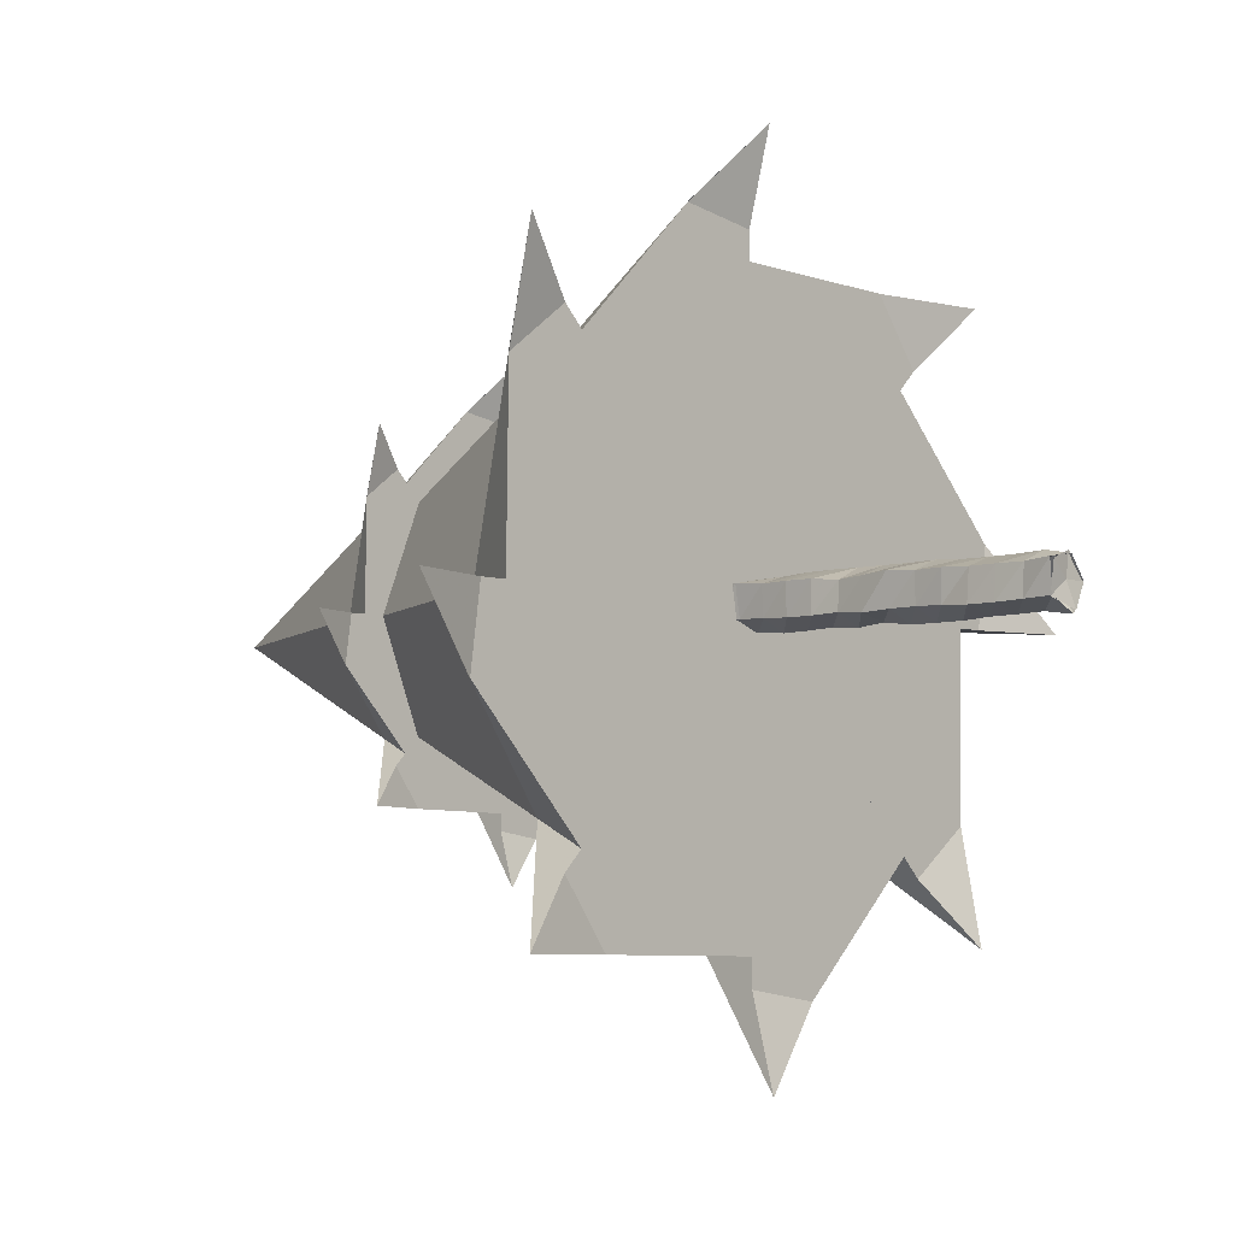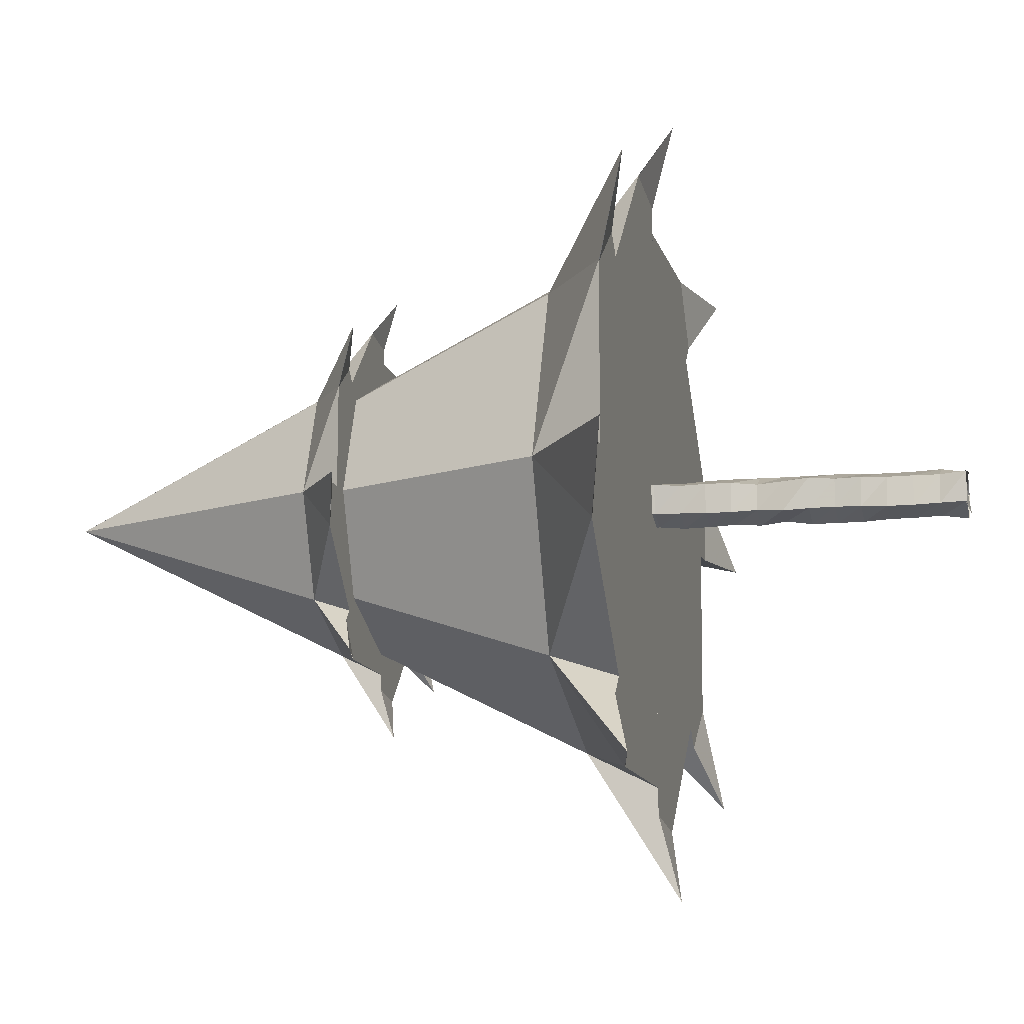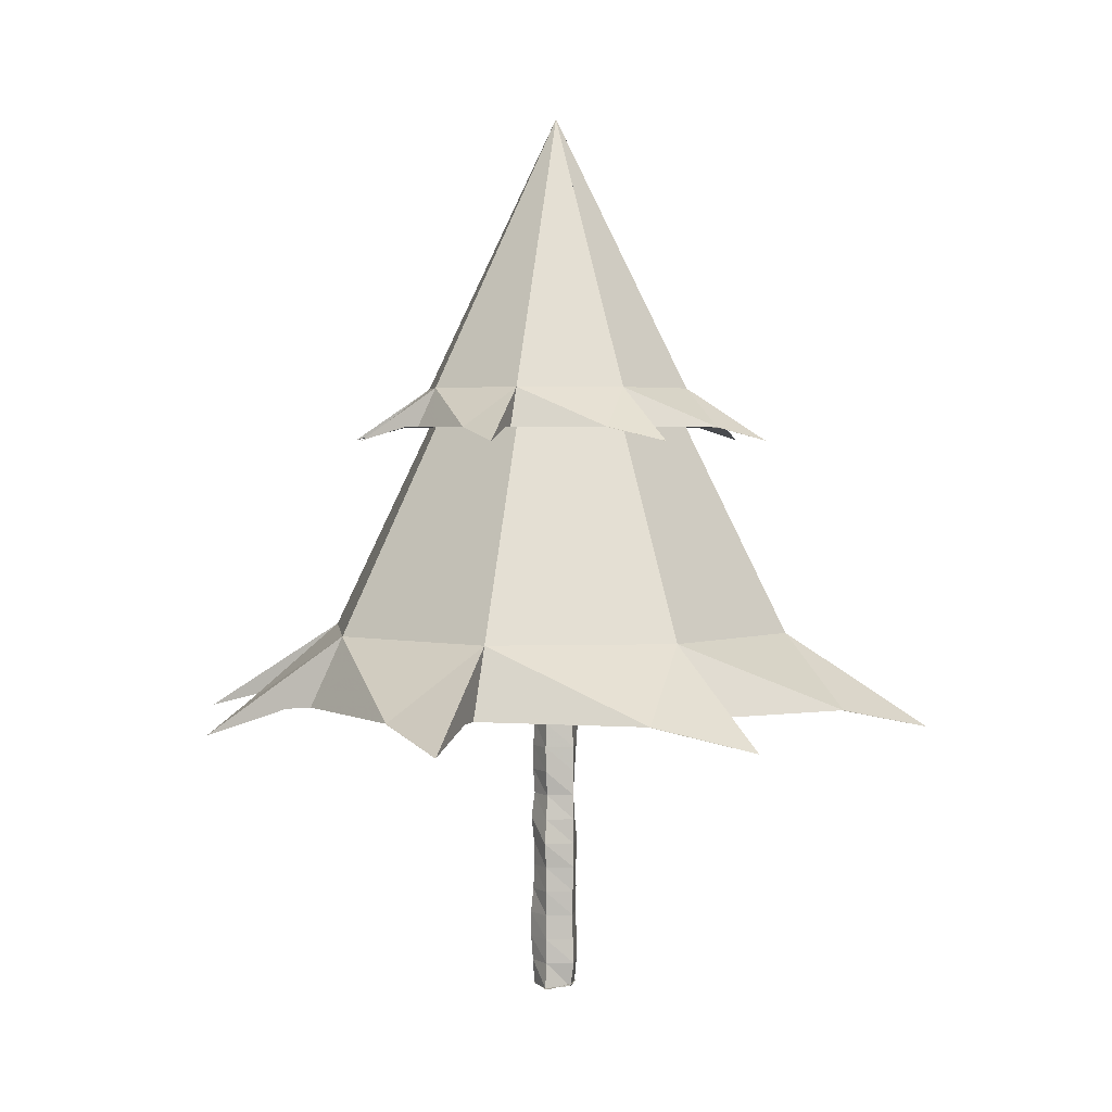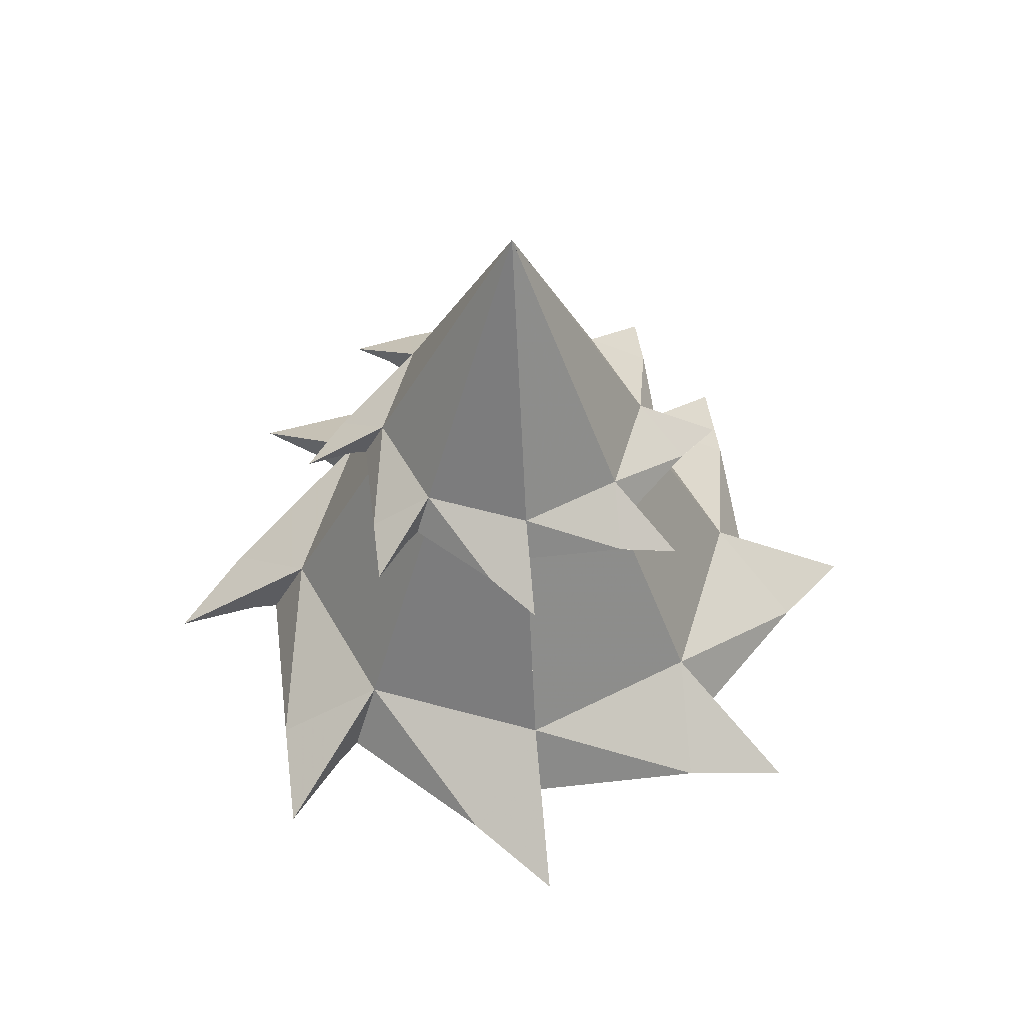
<metadata>
{"format":"obj","ext":"obj","renderer":"f3d","projection":"perspective","resolution":1024,"background":"white","views":[{"elev":-5.3,"azim":-47.4,"up":"+Z"},{"elev":-11.5,"azim":-76.9,"up":"+Z"},{"elev":2.6,"azim":-28.7,"up":"+Y"},{"elev":53.8,"azim":83.9,"up":"+Y"}]}
</metadata>
<code>
g tronc
v 0 -3.398 0
v 0 313.7 0
v 15 -2.554 0
v 13.78 -3.771 0
v 15.53 12.03 0
v 15.57 27.83 0
v 14.41 43.63 0
v 15.16 59.43 0
v 15.04 75.23 0
v 15.77 91.03 0
v 13.97 106.8 0
v 13.09 122.6 0
v 14.04 138.4 0
v 15.25 154.2 0
v 16.39 170 0
v 15.38 185.8 0
v 14.47 201.6 0
v 15.53 217.4 0
v 15.11 233.2 0
v 14.88 249 0
v 14.48 264.8 0
v 13.68 280.6 0
v 14.28 296.4 0
v 15 312.2 0
v 15 312.2 0
v 4.635 -5.584 -14.27
v 5.195 -3.771 -15.99
v 4.457 12.03 -13.72
v 4.595 27.83 -14.14
v 4.645 43.63 -14.3
v 4.926 59.43 -15.16
v 4.943 75.23 -15.21
v 4.939 91.03 -15.2
v 4.265 106.8 -13.13
v 4.8 122.6 -14.77
v 4.439 138.4 -13.66
v 4.646 154.2 -14.3
v 4.757 170 -14.64
v 4.274 185.8 -13.15
v 4.89 201.6 -15.05
v 4.687 217.4 -14.43
v 5.151 233.2 -15.85
v 4.688 249 -14.43
v 4.49 264.8 -13.82
v 4.329 280.6 -13.32
v 4.77 296.4 -14.68
v 4.344 312.2 -13.37
v 4.635 311.3 -14.27
v -12.14 -3.011 -8.817
v -11.52 -3.771 -8.37
v -12.41 12.03 -9.017
v -13.37 27.83 -9.715
v -13.42 43.63 -9.749
v -12.13 59.43 -8.817
v -11.55 75.23 -8.393
v -11.82 91.03 -8.586
v -13.13 106.8 -9.538
v -11.33 122.6 -8.23
v -12.19 138.4 -8.86
v -12.21 154.2 -8.87
v -11.23 170 -8.156
v -10.62 185.8 -7.718
v -12.87 201.6 -9.354
v -12.87 217.4 -9.352
v -12.11 233.2 -8.802
v -10.98 249 -7.978
v -12.55 264.8 -9.118
v -11.49 280.6 -8.345
v -13.08 296.4 -9.501
v -11.43 312.2 -8.302
v -12.14 311.4 -8.817
v -12.14 -5.21 8.817
v -13.3 -3.771 9.662
v -11.71 12.03 8.51
v -11.88 27.83 8.629
v -11.72 43.63 8.515
v -12.51 59.43 9.088
v -12.15 75.23 8.826
v -13.68 91.03 9.942
v -12.04 106.8 8.75
v -10.63 122.6 7.724
v -12.62 138.4 9.166
v -12.77 154.2 9.277
v -12.22 170 8.878
v -13.85 185.8 10.06
v -12.48 201.6 9.07
v -11.74 217.4 8.532
v -11.33 233.2 8.23
v -12.57 249 9.132
v -12.28 264.8 8.925
v -12.45 280.6 9.047
v -9.797 296.4 7.118
v -11.27 312.2 8.19
v -12.14 311.2 8.817
v 4.635 -1.76 14.27
v 4.014 -3.771 12.35
v 4.948 12.03 15.23
v 4.69 27.83 14.43
v 4.615 43.63 14.21
v 4.666 59.43 14.36
v 4.933 75.23 15.18
v 4.834 91.03 14.88
v 4.826 106.8 14.85
v 4.84 122.6 14.9
v 4.895 138.4 15.07
v 4.815 154.2 14.82
v 4.448 170 13.69
v 4.304 185.8 13.25
v 4.705 201.6 14.48
v 4.691 217.4 14.44
v 4.543 233.2 13.98
v 4.658 249 14.34
v 4.326 264.8 13.31
v 4.617 280.6 14.21
v 4.586 296.4 14.11
v 4.506 312.2 13.87
v 4.635 311.8 14.27
f 26 3 1
f 27 28 5 4
f 28 29 6 5
f 29 30 7 6
f 30 31 8 7
f 31 32 9 8
f 32 33 10 9
f 33 34 11 10
f 34 35 12 11
f 35 36 13 12
f 36 37 14 13
f 37 38 15 14
f 38 39 16 15
f 39 40 17 16
f 40 41 18 17
f 41 42 19 18
f 42 43 20 19
f 43 44 21 20
f 44 45 22 21
f 45 46 23 22
f 46 47 24 23
f 48 2 25
f 49 26 1
f 50 51 28 27
f 51 52 29 28
f 52 53 30 29
f 53 54 31 30
f 54 55 32 31
f 55 56 33 32
f 56 57 34 33
f 57 58 35 34
f 58 59 36 35
f 59 60 37 36
f 60 61 38 37
f 61 62 39 38
f 62 63 40 39
f 63 64 41 40
f 64 65 42 41
f 65 66 43 42
f 66 67 44 43
f 67 68 45 44
f 68 69 46 45
f 69 70 47 46
f 71 2 48
f 72 49 1
f 73 74 51 50
f 74 75 52 51
f 75 76 53 52
f 76 77 54 53
f 77 78 55 54
f 78 79 56 55
f 79 80 57 56
f 80 81 58 57
f 81 82 59 58
f 82 83 60 59
f 83 84 61 60
f 84 85 62 61
f 85 86 63 62
f 86 87 64 63
f 87 88 65 64
f 88 89 66 65
f 89 90 67 66
f 90 91 68 67
f 91 92 69 68
f 92 93 70 69
f 94 2 71
f 95 72 1
f 96 97 74 73
f 97 98 75 74
f 98 99 76 75
f 99 100 77 76
f 100 101 78 77
f 101 102 79 78
f 102 103 80 79
f 103 104 81 80
f 104 105 82 81
f 105 106 83 82
f 106 107 84 83
f 107 108 85 84
f 108 109 86 85
f 109 110 87 86
f 110 111 88 87
f 111 112 89 88
f 112 113 90 89
f 113 114 91 90
f 114 115 92 91
f 115 116 93 92
f 117 2 94
f 3 95 1
f 4 5 97 96
f 5 6 98 97
f 6 7 99 98
f 7 8 100 99
f 8 9 101 100
f 9 10 102 101
f 10 11 103 102
f 11 12 104 103
f 12 13 105 104
f 13 14 106 105
f 14 15 107 106
f 15 16 108 107
f 16 17 109 108
f 17 18 110 109
f 18 19 111 110
f 19 20 112 111
f 20 21 113 112
f 21 22 114 113
f 22 23 115 114
f 23 24 116 115
f 25 2 117
g Null_Boole_Array_3_Cone_2_13_Cone_2_11
v 0 187.6 0
v 0.01236 537.1 0.01236
v 82.38 187.6 -82.38
v 172.4 173.9 -172.4
v 108.1 231.3 -108.1
v 174.8 187.6 -5.9e-05
v 135.2 187.6 -135.2
v 173.3 187.6 -106.6
v 152.9 231.3 -5.4e-05
v 173.3 187.6 -107.9
v 132.8 187.6 -4.5e-05
v 99.74 187.6 -66.9
v 93.93 187.6 -93.93
v 90.95 187.6 -84.66
v 88.81 198.5 -88.81
v 93.93 187.6 -93.93
v 88.87 187.6 -88.87
f 121 122 124
f 124 121 125
f 128 118 120 129
f 129 123 128
f 126 123 127
f 133 124 125
f 133 125 131 134
f 134 131 120
f 133 130 124
f 134 120 130
f 134 130 133
f 126 122 119
f 129 120 131
f 123 129 131 125
f 122 126 127
f 132 120 130
f 130 124 122 132
f 127 121 122
g Null_Boole_Array_3_Cone_2_22_Cone_2_21
v 0 187.6 0
v 0.01748 537.1 0
v 0 187.6 -116.5
v 0 173.9 -243.7
v 0 231.3 -152.9
v 123.6 187.6 -123.6
v 0 187.6 -191.2
v 47.16 187.6 -197.9
v 108.1 231.3 -108.1
v 46.23 187.6 -198.8
v 23.22 187.6 -117.8
v 93.93 187.6 -93.93
v 0 187.6 -132.8
v 4.447 187.6 -124.2
v 0 198.5 -125.6
v 0.001171 187.6 -132.8
v 0.000317 187.6 -125.7
f 138 139 141
f 141 138 142
f 146 135 137 145
f 145 140 146
f 143 140 144
f 150 141 142
f 150 142 148 151
f 151 148 137
f 150 147 141
f 151 137 147
f 151 147 150
f 143 139 136
f 145 137 148
f 140 145 148 142
f 139 143 144
f 149 137 147
f 147 141 139 149
f 144 138 139
g Null_Boole_Array_3_Cone_2_3_Cone_2_33
v 0 187.6 0
v 0.01236 537.1 -0.01236
v -82.38 187.6 -82.38
v -172.4 173.9 -172.4
v -108.1 231.3 -108.1
v -5.9e-05 187.6 -174.8
v -135.2 187.6 -135.2
v -106.6 187.6 -173.3
v -5.4e-05 231.3 -152.9
v -107.9 187.6 -173.3
v -66.9 187.6 -99.74
v -4.5e-05 187.6 -132.8
v -93.93 187.6 -93.93
v -84.66 187.6 -90.95
v -88.81 198.5 -88.81
v -93.93 187.6 -93.93
v -88.87 187.6 -88.87
f 155 156 158
f 158 155 159
f 163 152 154 162
f 162 157 163
f 160 157 161
f 167 158 159
f 167 159 165 168
f 168 165 154
f 167 164 158
f 168 154 164
f 168 164 167
f 160 156 153
f 162 154 165
f 157 162 165 159
f 156 160 161
f 166 154 164
f 164 158 156 166
f 161 155 156
g Null_Boole_Array_3_Cone_2_41_Cone_2_42
v 0 187.6 0
v 0 537.1 -0.01748
v -116.5 187.6 0
v -243.7 173.9 0
v -152.9 231.3 0
v -123.6 187.6 -123.6
v -191.2 187.6 0
v -197.9 187.6 -47.16
v -108.1 231.3 -108.1
v -198.8 187.6 -46.23
v -117.8 187.6 -23.22
v -93.93 187.6 -93.93
v -132.8 187.6 0
v -124.2 187.6 -4.447
v -125.6 198.5 0
v -132.8 187.6 -0.001171
v -125.7 187.6 -0.000317
f 172 173 175
f 175 172 176
f 180 169 171 179
f 179 174 180
f 177 174 178
f 184 175 176
f 184 176 182 185
f 185 182 171
f 184 181 175
f 185 171 181
f 185 181 184
f 177 173 170
f 179 171 182
f 174 179 182 176
f 173 177 178
f 183 171 181
f 181 175 173 183
f 178 172 173
g Null_Boole_Array_3_Cone_2_5
v 0 187.6 0
v -0.01236 537.1 -0.01236
v -82.38 187.6 82.38
v -172.4 173.9 172.4
v -108.1 231.3 108.1
v -174.8 187.6 5.9e-05
v -135.2 187.6 135.2
v -173.3 187.6 106.6
v -152.9 231.3 5.4e-05
v -173.3 187.6 107.9
v -99.74 187.6 66.9
v -132.8 187.6 4.5e-05
v -90.95 187.6 84.66
v -93.93 187.6 93.93
v -88.81 198.5 88.81
v -93.93 187.6 93.93
v -88.87 187.6 88.87
f 189 190 192
f 192 189 193
f 197 186 188 196
f 196 191 197
f 194 191 195
f 201 192 193
f 201 193 198 202
f 202 198 188
f 201 199 192
f 202 188 199
f 202 199 201
f 194 190 187
f 196 188 198
f 191 196 198 193
f 190 194 195
f 200 188 199
f 199 192 190 200
f 195 189 190
g Null_Boole_Array_3_Cone_2_6
v 0 187.6 0
v -0.01748 537.1 0
v 0 187.6 116.5
v 0 173.9 243.7
v 0 231.3 152.9
v -123.6 187.6 123.6
v 0 187.6 191.2
v -47.16 187.6 197.9
v -108.1 231.3 108.1
v -46.23 187.6 198.8
v -93.93 187.6 93.93
v -23.22 187.6 117.8
v 0 187.6 132.8
v -4.447 187.6 124.2
v 0 198.5 125.6
v -0.001171 187.6 132.8
v -0.000317 187.6 125.7
f 206 207 209
f 209 206 210
f 213 203 205 214
f 214 208 213
f 211 208 212
f 218 209 210
f 218 210 216 219
f 219 216 205
f 218 215 209
f 219 205 215
f 219 215 218
f 211 207 204
f 214 205 216
f 208 214 216 210
f 207 211 212
f 217 205 215
f 215 209 207 217
f 212 206 207
g Null_Boole_Array_3_Cone_2_71
v 0 187.6 0
v -0.01236 537.1 0.01236
v 82.38 187.6 82.38
v 172.4 173.9 172.4
v 108.1 231.3 108.1
v 5.9e-05 187.6 174.8
v 135.2 187.6 135.2
v 106.6 187.6 173.3
v 5.4e-05 231.3 152.9
v 107.9 187.6 173.3
v 4.5e-05 187.6 132.8
v 66.9 187.6 99.74
v 93.93 187.6 93.93
v 84.66 187.6 90.95
v 88.81 198.5 88.81
v 93.93 187.6 93.93
v 88.87 187.6 88.87
f 223 224 226
f 226 223 227
f 230 220 222 231
f 231 225 230
f 228 225 229
f 235 226 227
f 235 227 233 236
f 236 233 222
f 235 232 226
f 236 222 232
f 236 232 235
f 228 224 221
f 231 222 233
f 225 231 233 227
f 224 228 229
f 234 222 232
f 232 226 224 234
f 229 223 224
g Null_Boole_Array_3_Cone_2_8
v 0 187.6 0
v 0 537.1 0.01748
v 116.5 187.6 0
v 243.7 173.9 0
v 152.9 231.3 0
v 123.6 187.6 123.6
v 191.2 187.6 0
v 197.9 187.6 47.16
v 108.1 231.3 108.1
v 198.8 187.6 46.23
v 93.93 187.6 93.93
v 117.8 187.6 23.22
v 124.2 187.6 4.447
v 132.8 187.6 0
v 125.6 198.5 0
v 125.7 187.6 0.000317
v 132.8 187.6 0.001171
f 240 241 243
f 243 240 244
f 247 237 239 248
f 248 242 247
f 245 242 246
f 253 243 244
f 253 244 249 252
f 252 249 239
f 253 250 243
f 252 239 250
f 252 250 253
f 245 241 238
f 248 239 249
f 242 248 249 244
f 241 245 246
f 251 239 250
f 250 243 241 251
f 246 240 241
g Null_Array_2_Cone_2_12_Cone_2_1
v 0 362.7 0
v 0.007073 562.7 0.007073
v 47.14 362.7 -47.14
v 98.63 354.1 -98.63
v 98.63 354.1 -98.63
v 61.87 387.7 -61.87
v 100 362.7 -3.2e-05
v 77.35 362.7 -77.35
v 99.14 362.7 -61.73
v 99.15 362.7 -60.98
v 100 362.7 -3.2e-05
v 87.5 387.7 -3e-05
f 261 259 256
f 261 257 263
f 265 260 262
f 264 256 263
f 259 255 265
f 259 265 262
f 256 264 254
f 258 259 261
f 263 256 261
f 262 258 259
g Null_Array_2_Cone_2_2_Cone_2_23
v 0 362.7 0
v 0.01 562.7 0
v 0 362.7 -66.67
v 0 354.1 -139.5
v 0 354.1 -139.5
v 0 387.7 -87.5
v 70.71 362.7 -70.71
v 0 362.7 -109.4
v 26.45 362.7 -113.8
v 26.99 362.7 -113.2
v 70.71 362.7 -70.71
v 61.87 387.7 -61.87
f 273 271 268
f 273 269 275
f 277 272 274
f 276 268 275
f 271 267 277
f 271 277 274
f 268 276 266
f 270 271 273
f 275 268 273
f 274 270 271
g Null_Array_2_Cone_2_32_Cone_2_31
v 0 362.7 0
v 0.007073 562.7 -0.007073
v -47.14 362.7 -47.14
v -98.63 354.1 -98.63
v -98.63 354.1 -98.63
v -61.87 387.7 -61.87
v -3.2e-05 362.7 -100
v -77.35 362.7 -77.35
v -61.73 362.7 -99.14
v -60.98 362.7 -99.15
v -3.2e-05 362.7 -100
v -3e-05 387.7 -87.5
f 285 283 280
f 285 281 287
f 289 284 286
f 288 280 287
f 283 279 289
f 283 289 286
f 280 288 278
f 282 283 285
f 287 280 285
f 286 282 283
g Null_Array_2_Cone_2_43_Cone_2_4
v 0 362.7 0
v 0 562.7 -0.01
v -66.67 362.7 0
v -139.5 354.1 0
v -139.5 354.1 0
v -87.5 387.7 0
v -70.71 362.7 -70.71
v -109.4 362.7 0
v -113.8 362.7 -26.45
v -113.2 362.7 -26.99
v -70.71 362.7 -70.71
v -61.87 387.7 -61.87
f 297 295 292
f 297 293 299
f 301 296 298
f 300 292 299
f 295 291 301
f 295 301 298
f 292 300 290
f 294 295 297
f 299 292 297
f 298 294 295
g Null_Array_2_Cone_2_51
v 0 362.7 0
v -0.007073 562.7 -0.007073
v -47.14 362.7 47.14
v -98.63 354.1 98.63
v -98.63 354.1 98.63
v -61.87 387.7 61.87
v -100 362.7 3.2e-05
v -77.35 362.7 77.35
v -99.14 362.7 61.73
v -99.15 362.7 60.98
v -100 362.7 3.2e-05
v -87.5 387.7 3e-05
f 309 307 304
f 309 305 311
f 313 308 310
f 312 304 311
f 307 303 313
f 307 313 310
f 304 312 302
f 306 307 309
f 311 304 309
f 310 306 307
g Null_Array_2_Cone_2_61
v 0 362.7 0
v -0.01 562.7 0
v 0 362.7 66.67
v 0 354.1 139.5
v 0 354.1 139.5
v 0 387.7 87.5
v -70.71 362.7 70.71
v 0 362.7 109.4
v -26.45 362.7 113.8
v -26.99 362.7 113.2
v -70.71 362.7 70.71
v -61.87 387.7 61.87
f 321 319 316
f 321 317 323
f 325 320 322
f 324 316 323
f 319 315 325
f 319 325 322
f 316 324 314
f 318 319 321
f 323 316 321
f 322 318 319
g Null_Array_2_Cone_2_7
v 0 362.7 0
v -0.007073 562.7 0.007073
v 47.14 362.7 47.14
v 98.63 354.1 98.63
v 98.63 354.1 98.63
v 61.87 387.7 61.87
v 3.2e-05 362.7 100
v 77.35 362.7 77.35
v 61.73 362.7 99.14
v 60.98 362.7 99.15
v 3.2e-05 362.7 100
v 3e-05 387.7 87.5
f 333 331 328
f 333 329 335
f 337 332 334
f 336 328 335
f 331 327 337
f 331 337 334
f 328 336 326
f 330 331 333
f 335 328 333
f 334 330 331
g Null_Array_2_Cone_2_81
v 0 362.7 0
v 0 562.7 0.01
v 66.67 362.7 0
v 139.5 354.1 0
v 139.5 354.1 0
v 87.5 387.7 0
v 70.71 362.7 70.71
v 109.4 362.7 0
v 113.8 362.7 26.45
v 113.2 362.7 26.99
v 70.71 362.7 70.71
v 61.87 387.7 61.87
f 345 343 340
f 345 341 347
f 349 344 346
f 348 340 347
f 343 339 349
f 343 349 346
f 340 348 338
f 342 343 345
f 347 340 345
f 346 342 343

</code>
